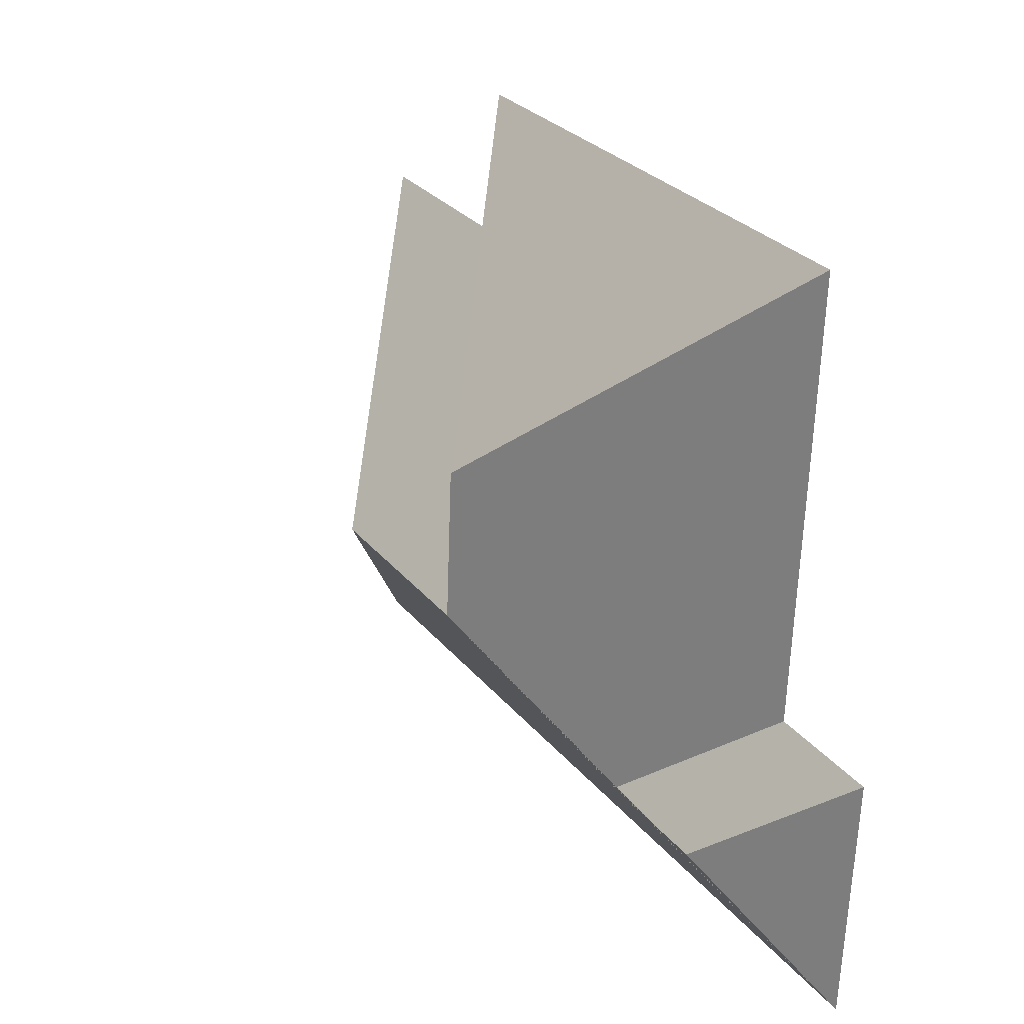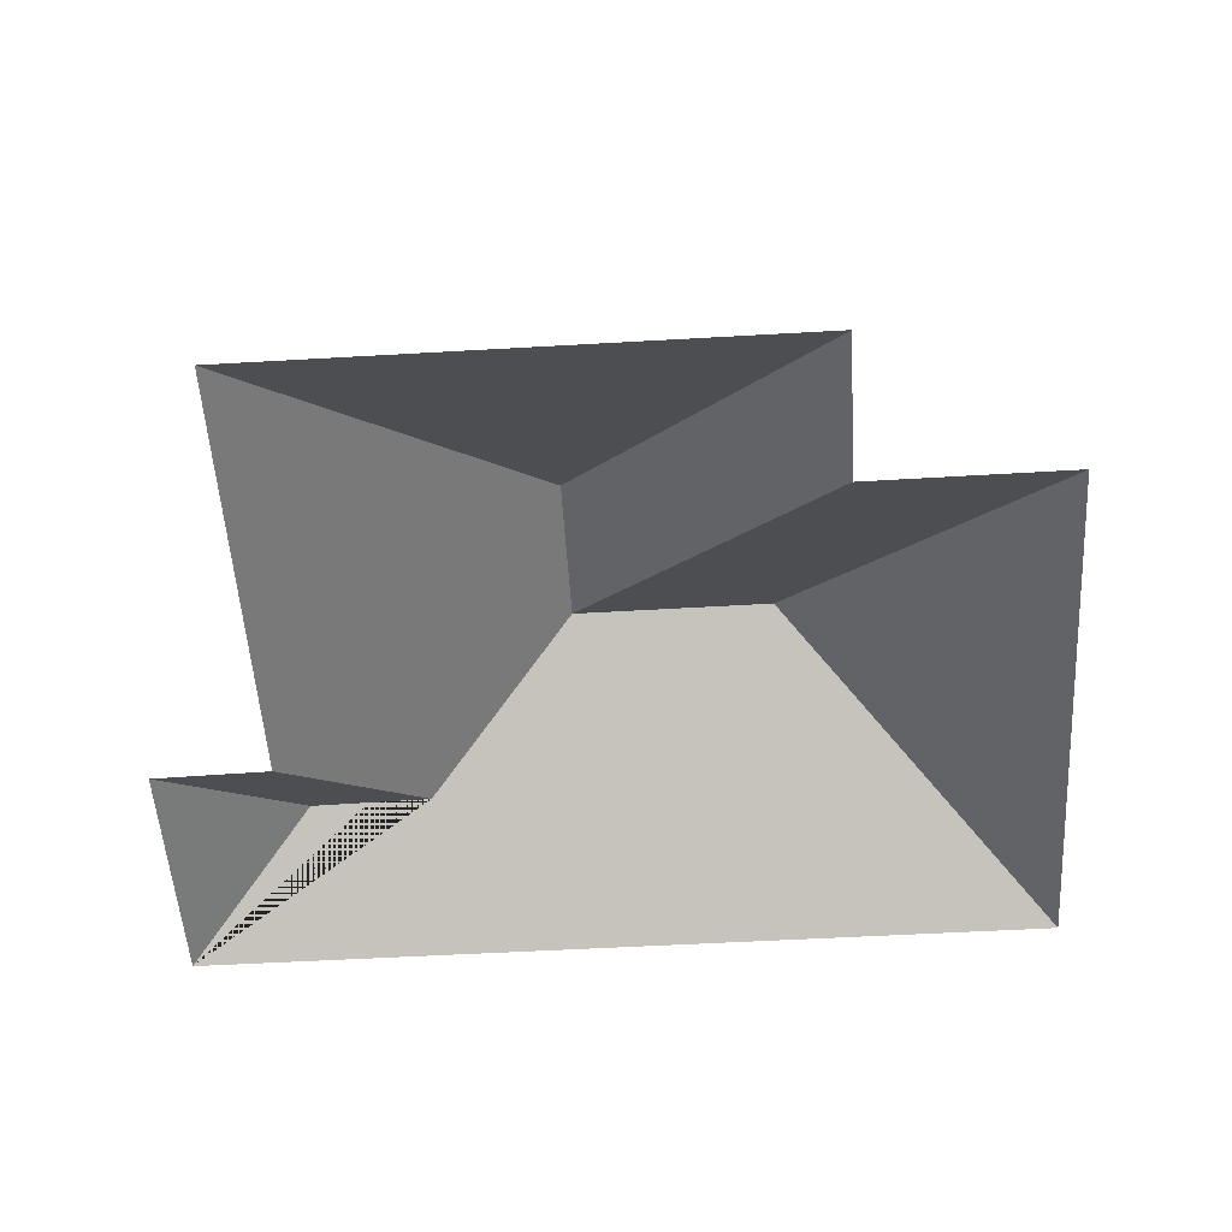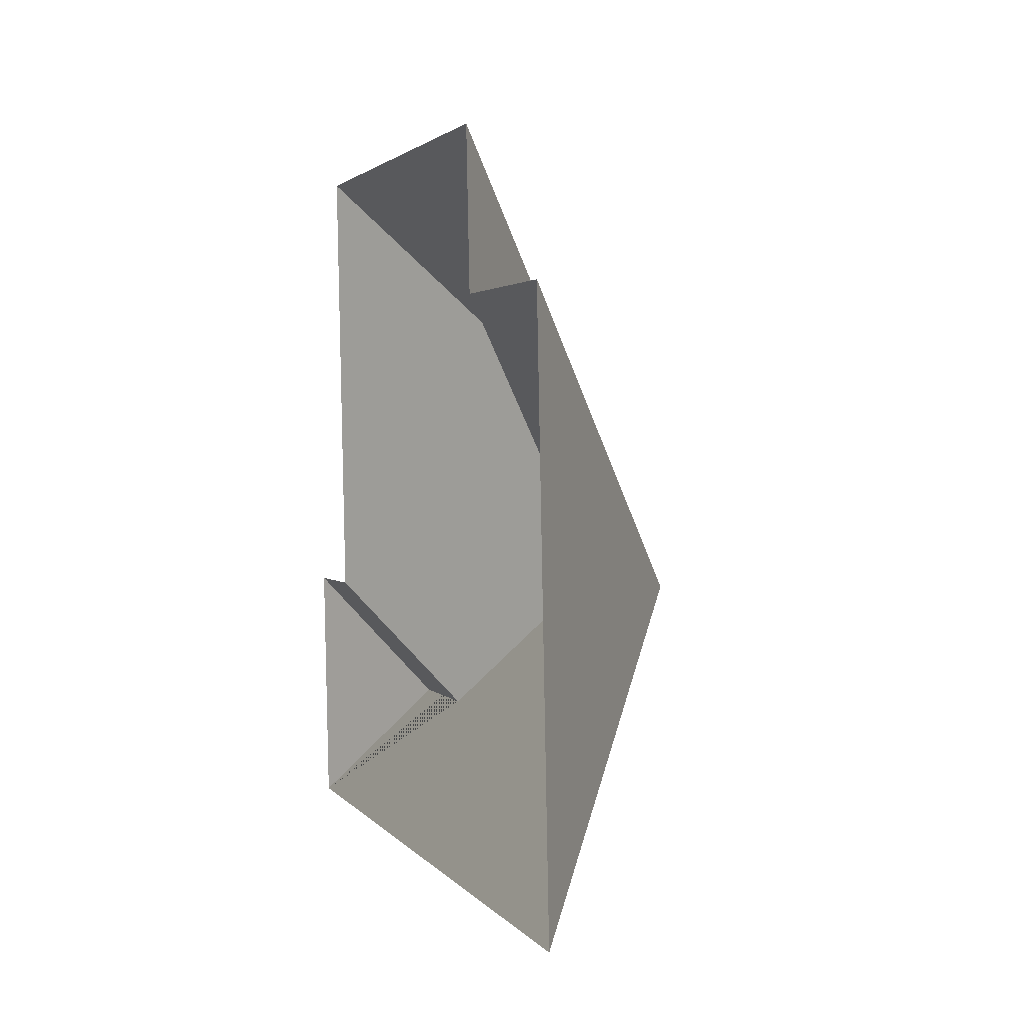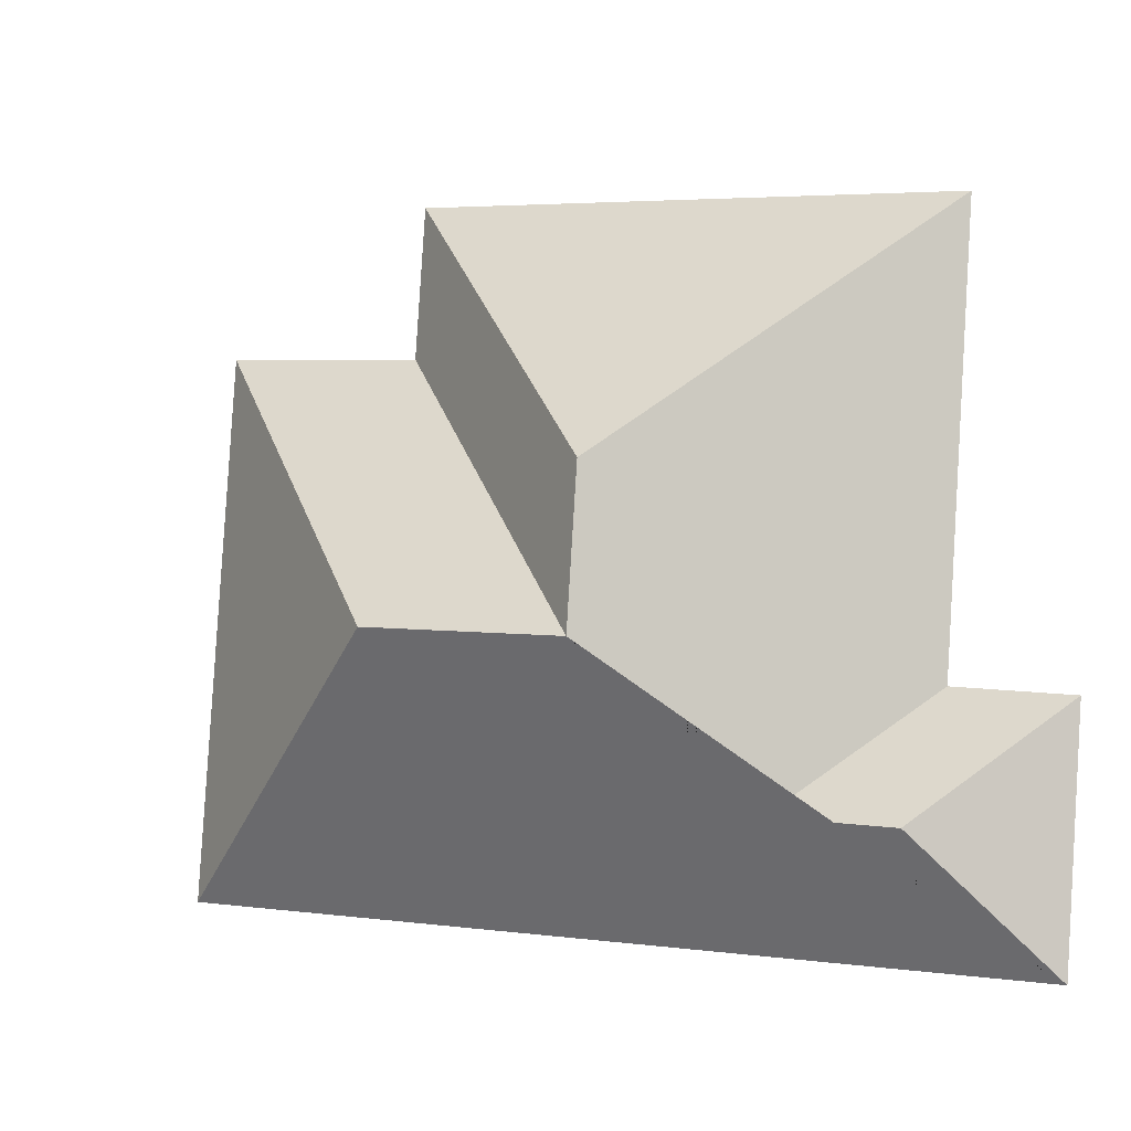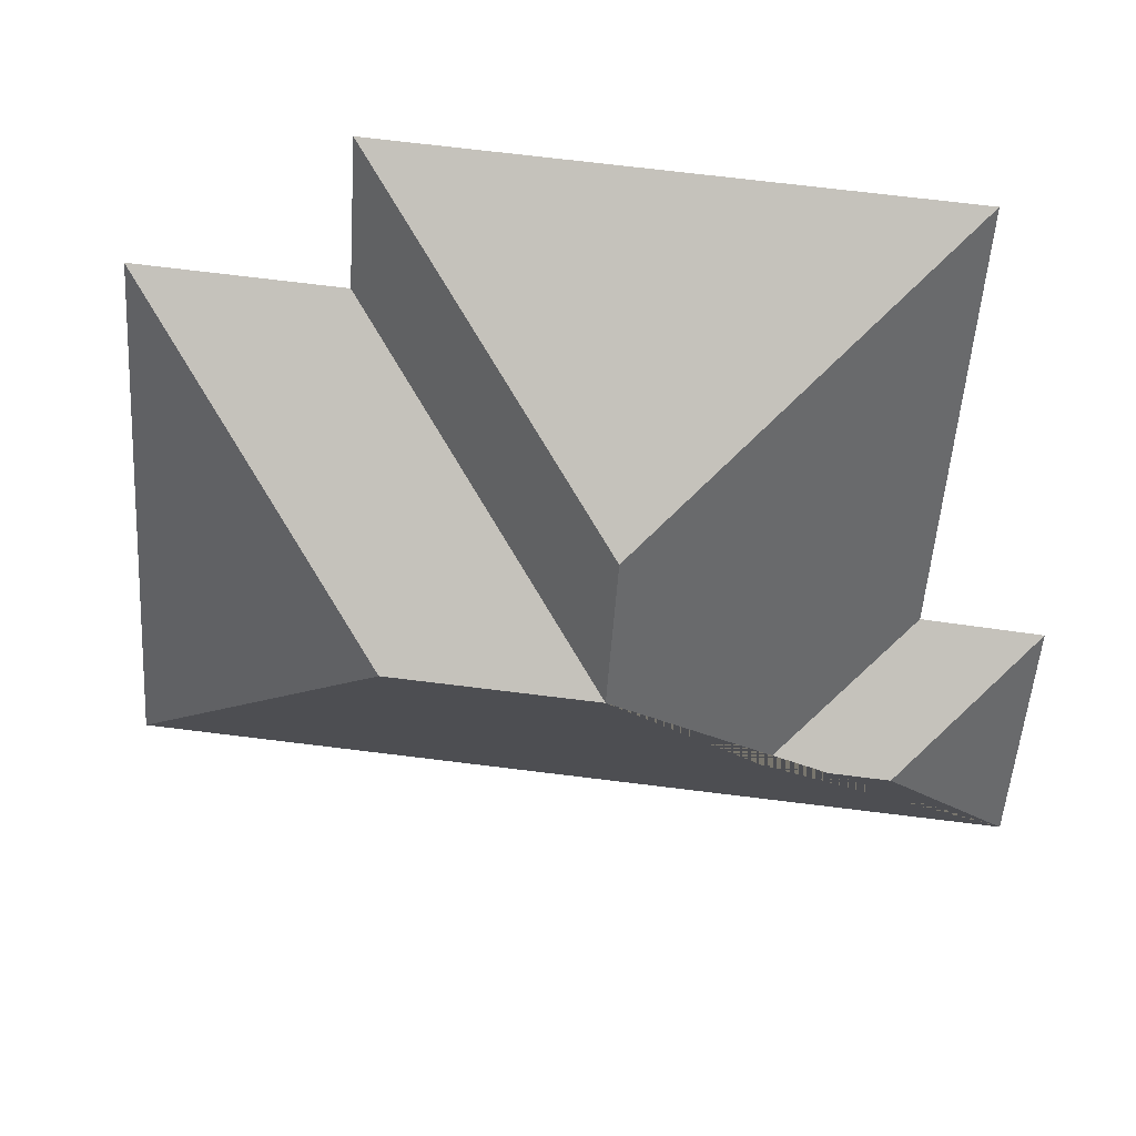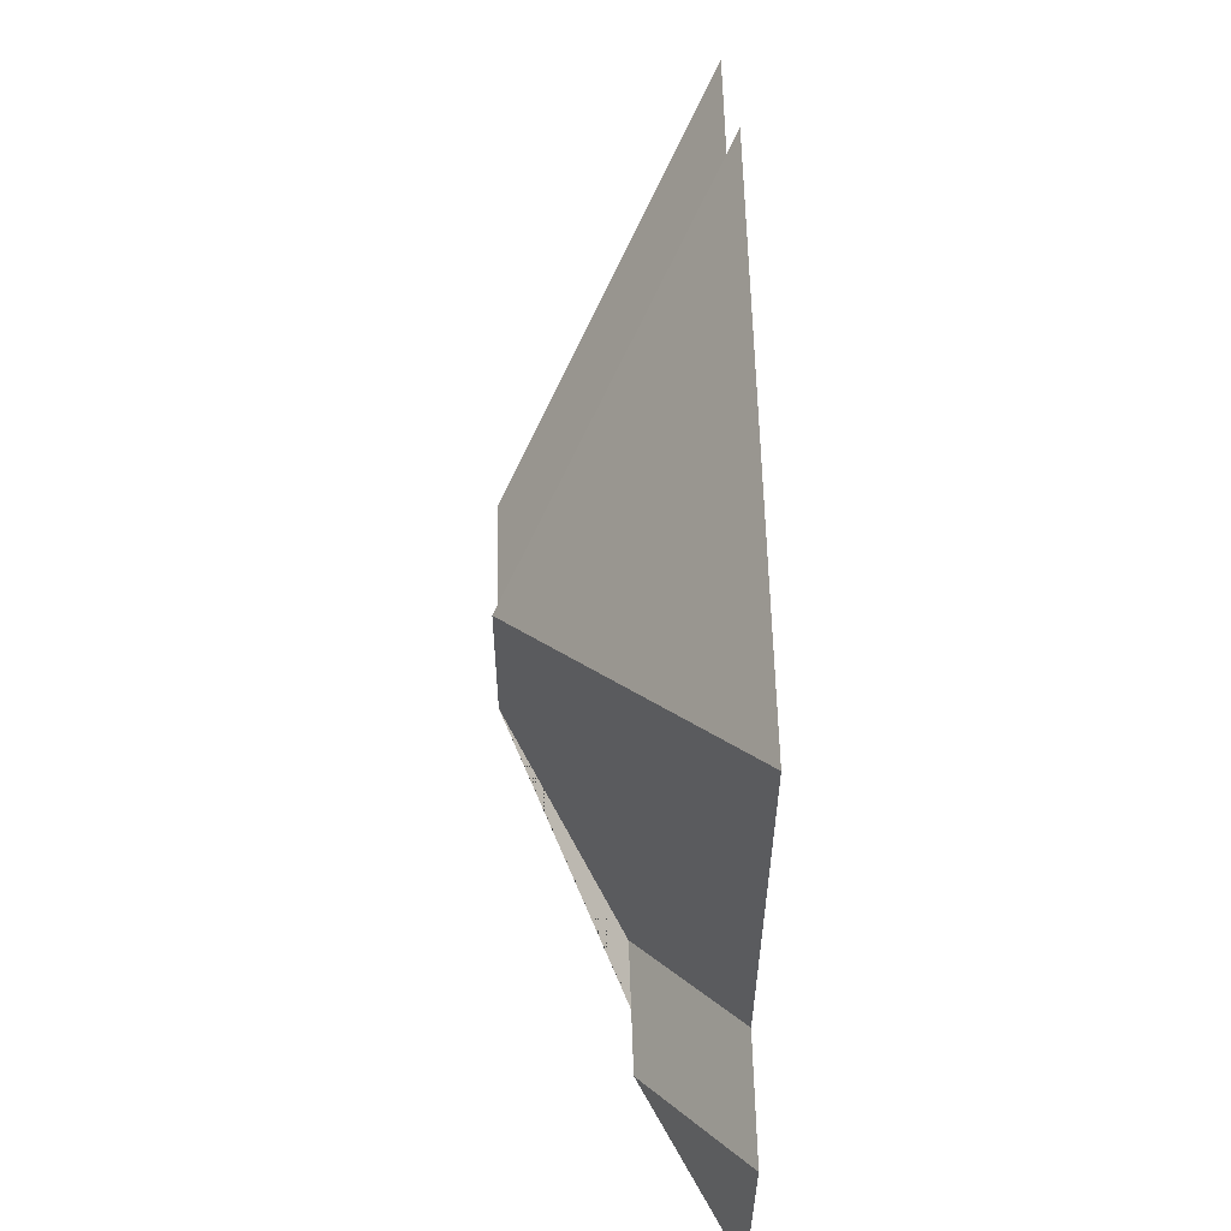
<metadata>
{"format":"obj","ext":"obj","renderer":"f3d","projection":"perspective","resolution":1024,"background":"white","views":[{"elev":23.8,"azim":-120.7,"up":"+Z"},{"elev":-53.4,"azim":-0.3,"up":"+Y"},{"elev":6.2,"azim":73.5,"up":"+Z"},{"elev":-5.5,"azim":-156.6,"up":"+Z"},{"elev":37.3,"azim":-174.1,"up":"+Z"},{"elev":55.7,"azim":-91.5,"up":"+Z"}]}
</metadata>
<code>
o CG10_500_035064_0041_roof
v 46.76 75 -24.48
v 239 75 -11.62
v 242.5 75 -64.39
v 313.8 75 -59.45
v 152.1 144.9 -112.4
v 226.7 145 -161.7
v 155.7 144.9 -166.5
v 56.89 75 -180.4
v 15.42 75 -184
v 106.2 107.8 -220.8
v 63.15 107.5 -224.1
v 21.25 75 -271.4
v 326.6 75 -250.9
v 46.76 0 -24.48
v 239 0 -11.62
v 242.5 0 -64.39
v 313.8 0 -59.45
v 326.6 0 -250.9
v 21.25 0 -271.4
v 15.42 0 -184
v 56.89 0 -180.4
f 1 2 5
f 2 3 7 5
f 3 4 6 7
f 4 13 6
f 1 5 7 10 8
f 9 8 10 11
f 9 11 12
f 12 11 10 7 6 13

</code>
